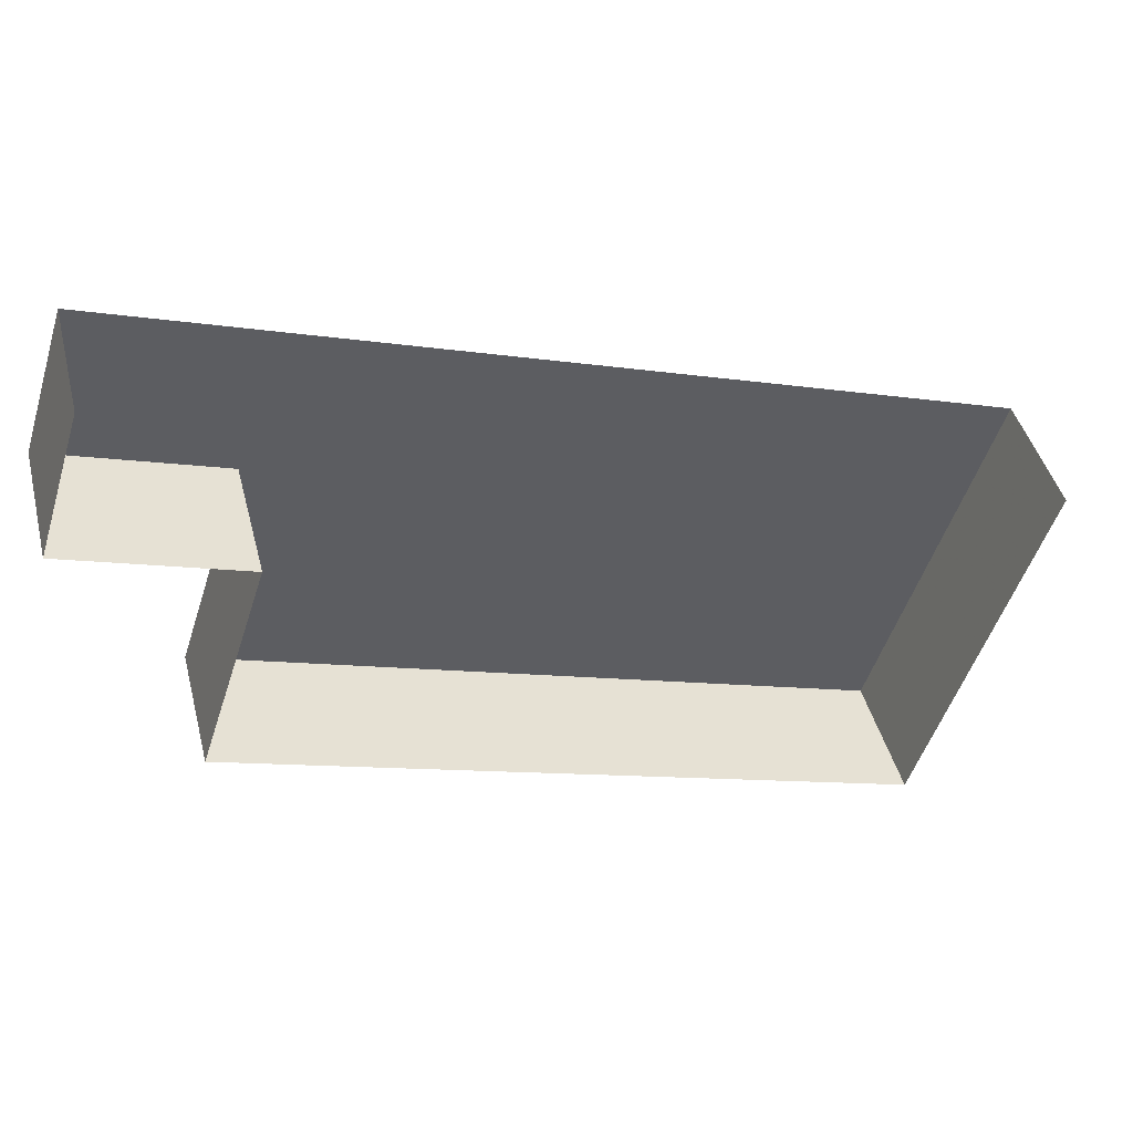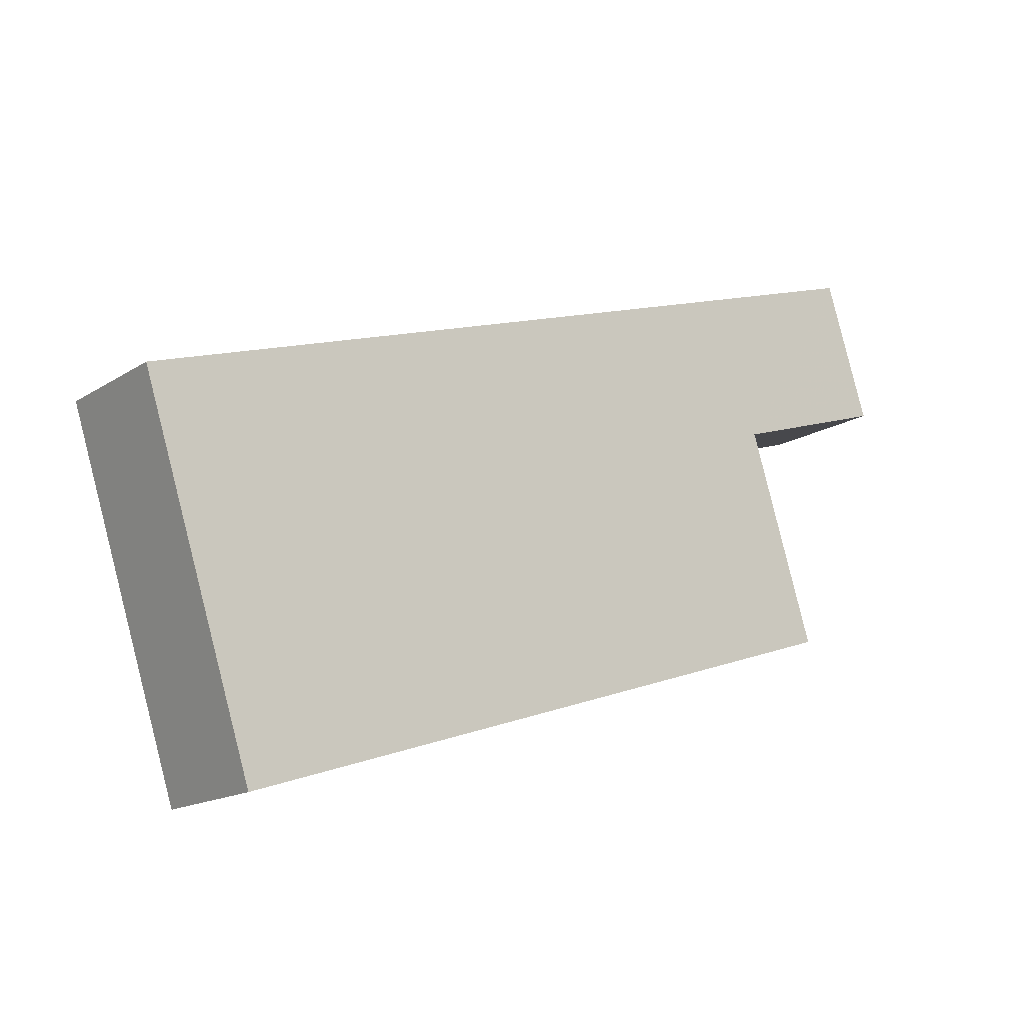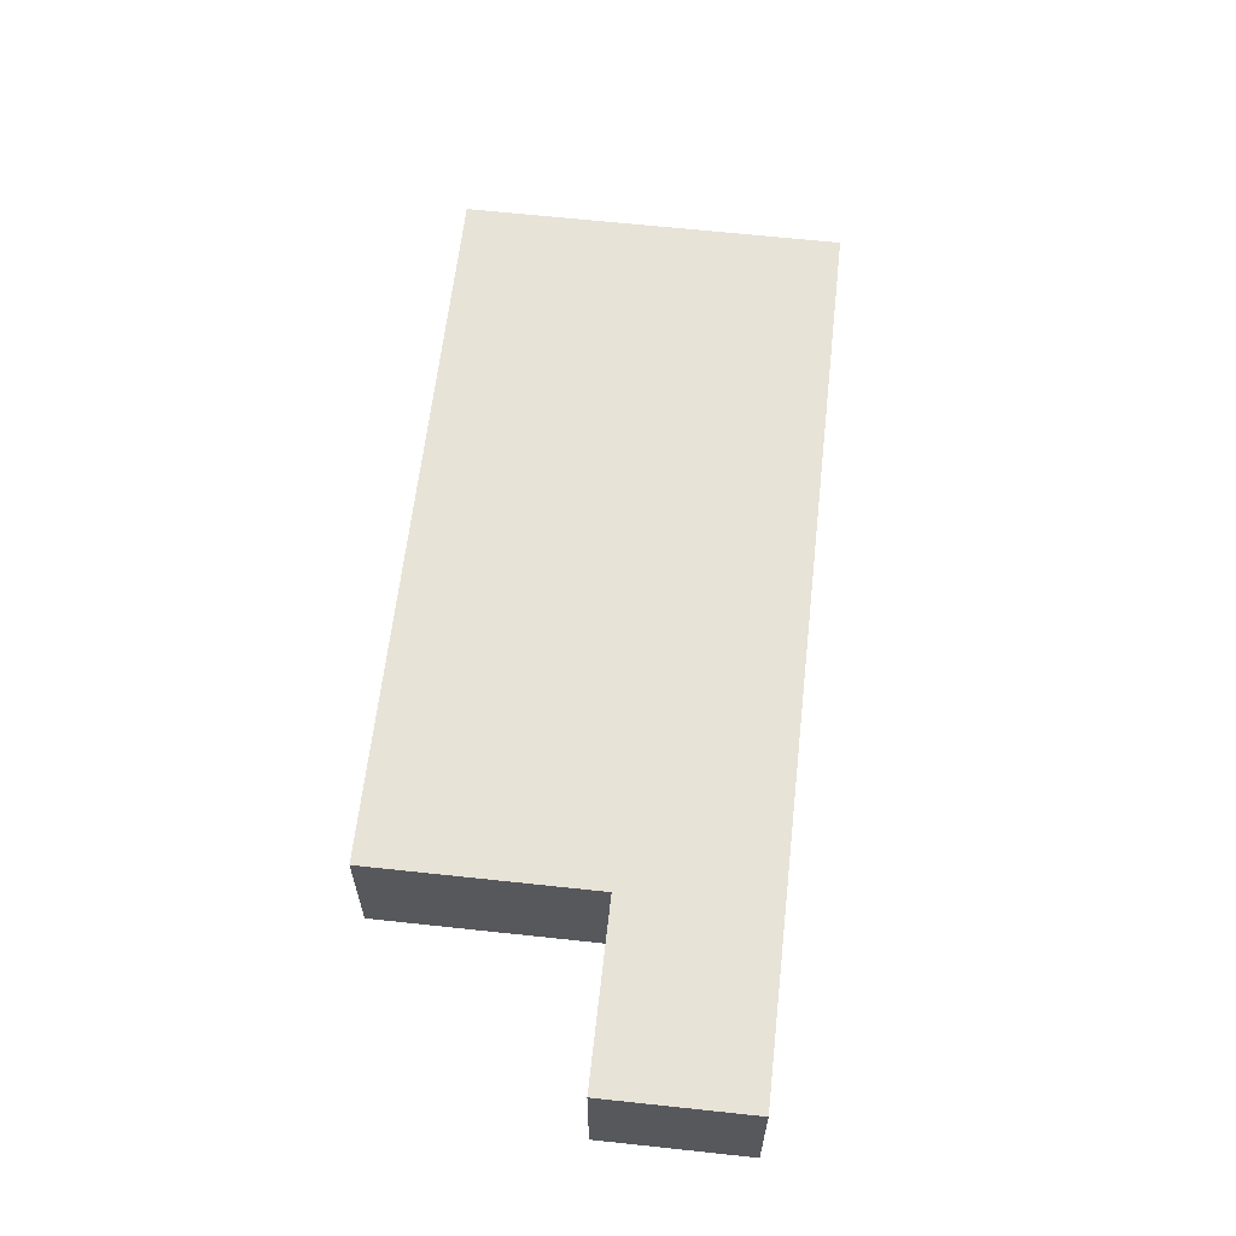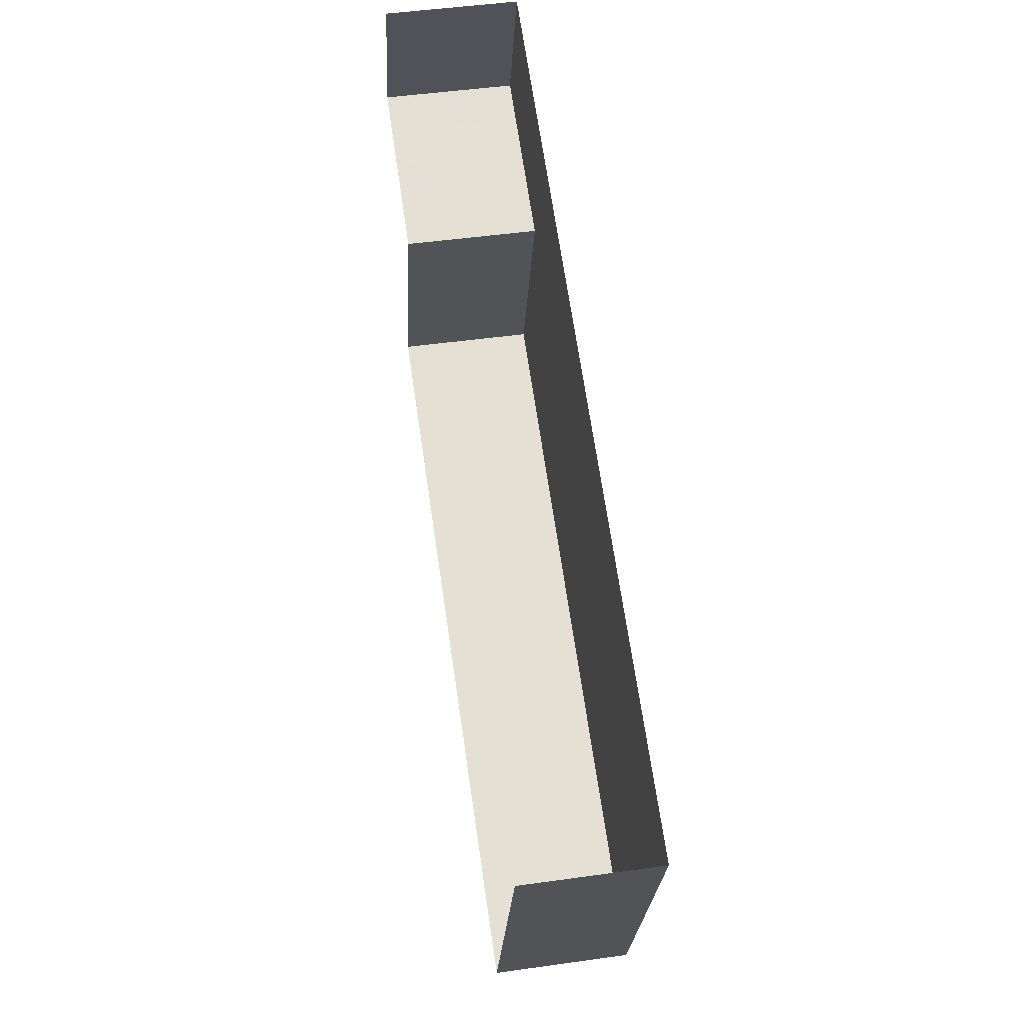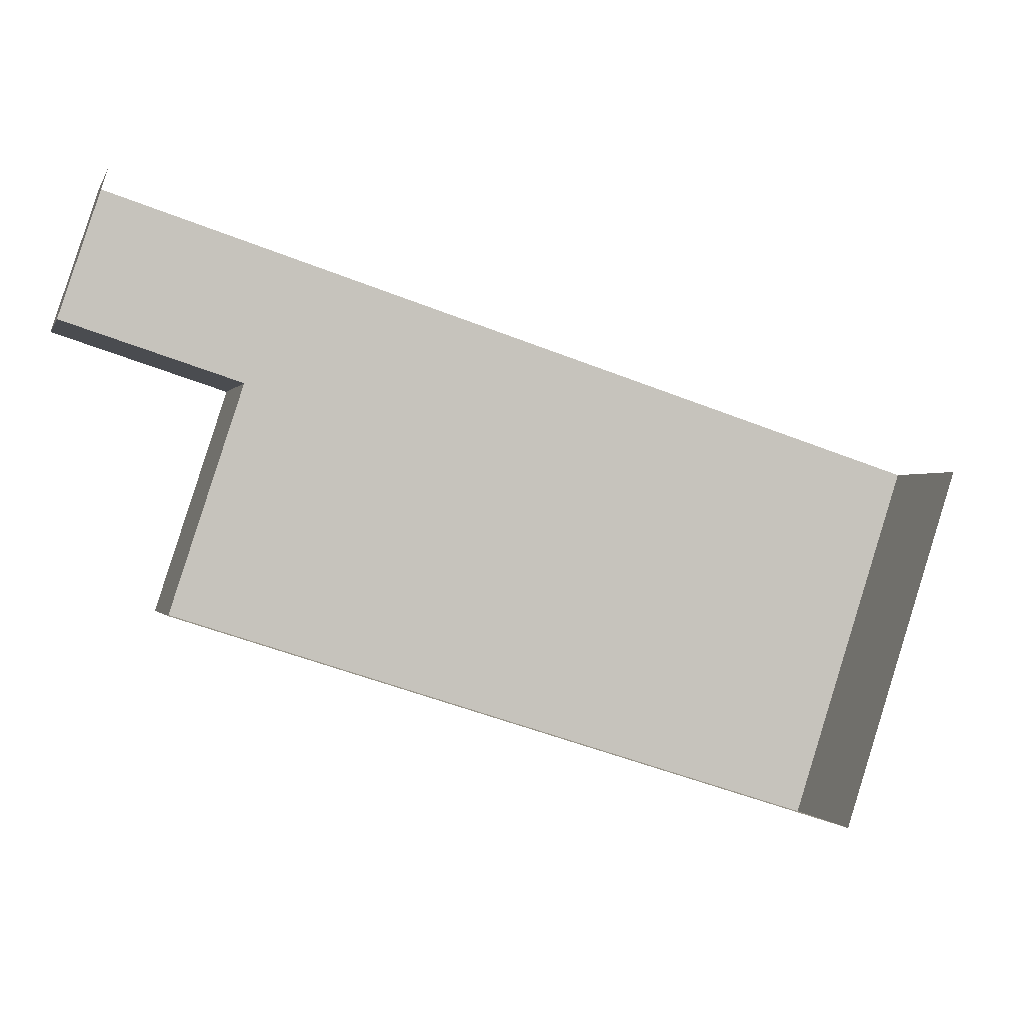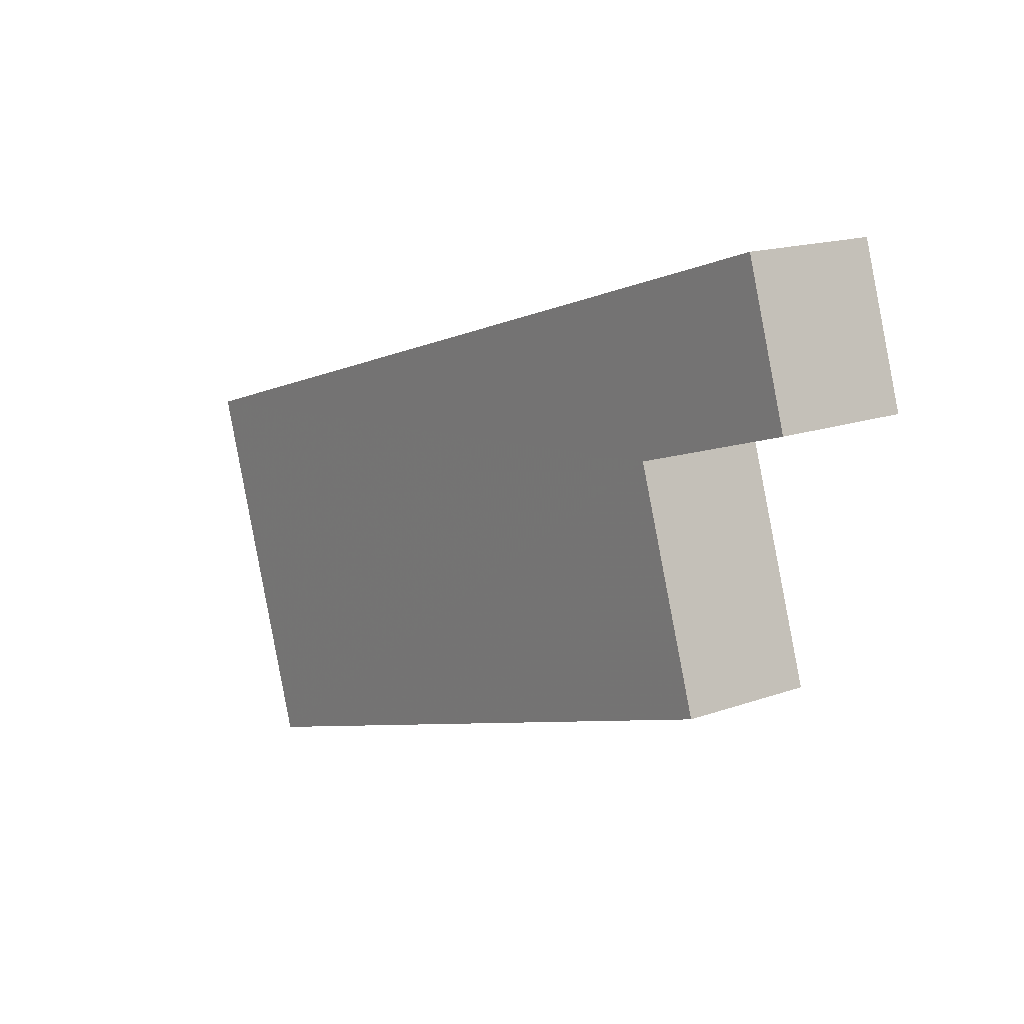
<metadata>
{"format":"obj","ext":"obj","renderer":"f3d","projection":"perspective","resolution":1024,"background":"white","views":[{"elev":43.9,"azim":166.0,"up":"+Y"},{"elev":-15.9,"azim":-37.9,"up":"+Y"},{"elev":62.0,"azim":114.4,"up":"+Z"},{"elev":49.1,"azim":-98.7,"up":"+Y"},{"elev":-0.3,"azim":165.5,"up":"+Y"},{"elev":15.8,"azim":53.0,"up":"+Y"}]}
</metadata>
<code>
v -2.192e+05 -1.25e+05 13.97
v -2.192e+05 -1.25e+05 13.97
v -2.192e+05 -1.25e+05 13.97
v -2.192e+05 -1.25e+05 13.97
v -2.192e+05 -1.25e+05 13.97
v -2.192e+05 -1.25e+05 13.97
v -2.192e+05 -1.25e+05 16.03
v -2.192e+05 -1.25e+05 16.03
v -2.192e+05 -1.25e+05 16.03
v -2.192e+05 -1.25e+05 16.03
v -2.192e+05 -1.25e+05 16.03
v -2.192e+05 -1.25e+05 16.03
f 1 2 3
f 3 2 4
f 1 5 2
f 4 2 6
f 10 1 3
f 10 8 1
f 7 8 9
f 8 10 9
f 9 11 12
f 9 10 11
f 7 2 5
f 7 9 2
f 11 3 4
f 11 10 3
f 7 5 1
f 8 7 1
f 12 6 2
f 9 12 2
f 11 4 6
f 12 11 6

</code>
